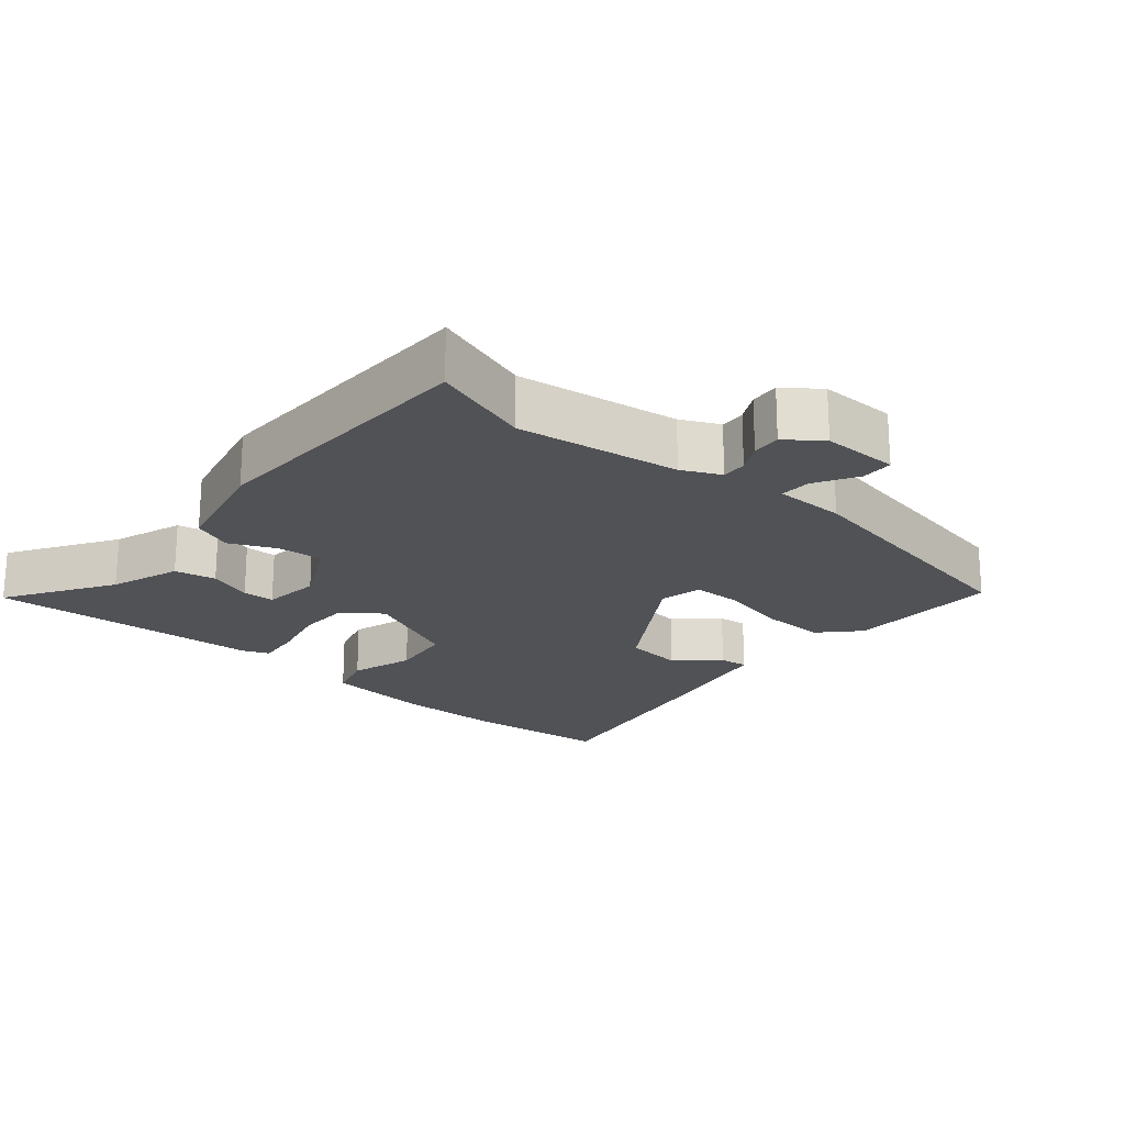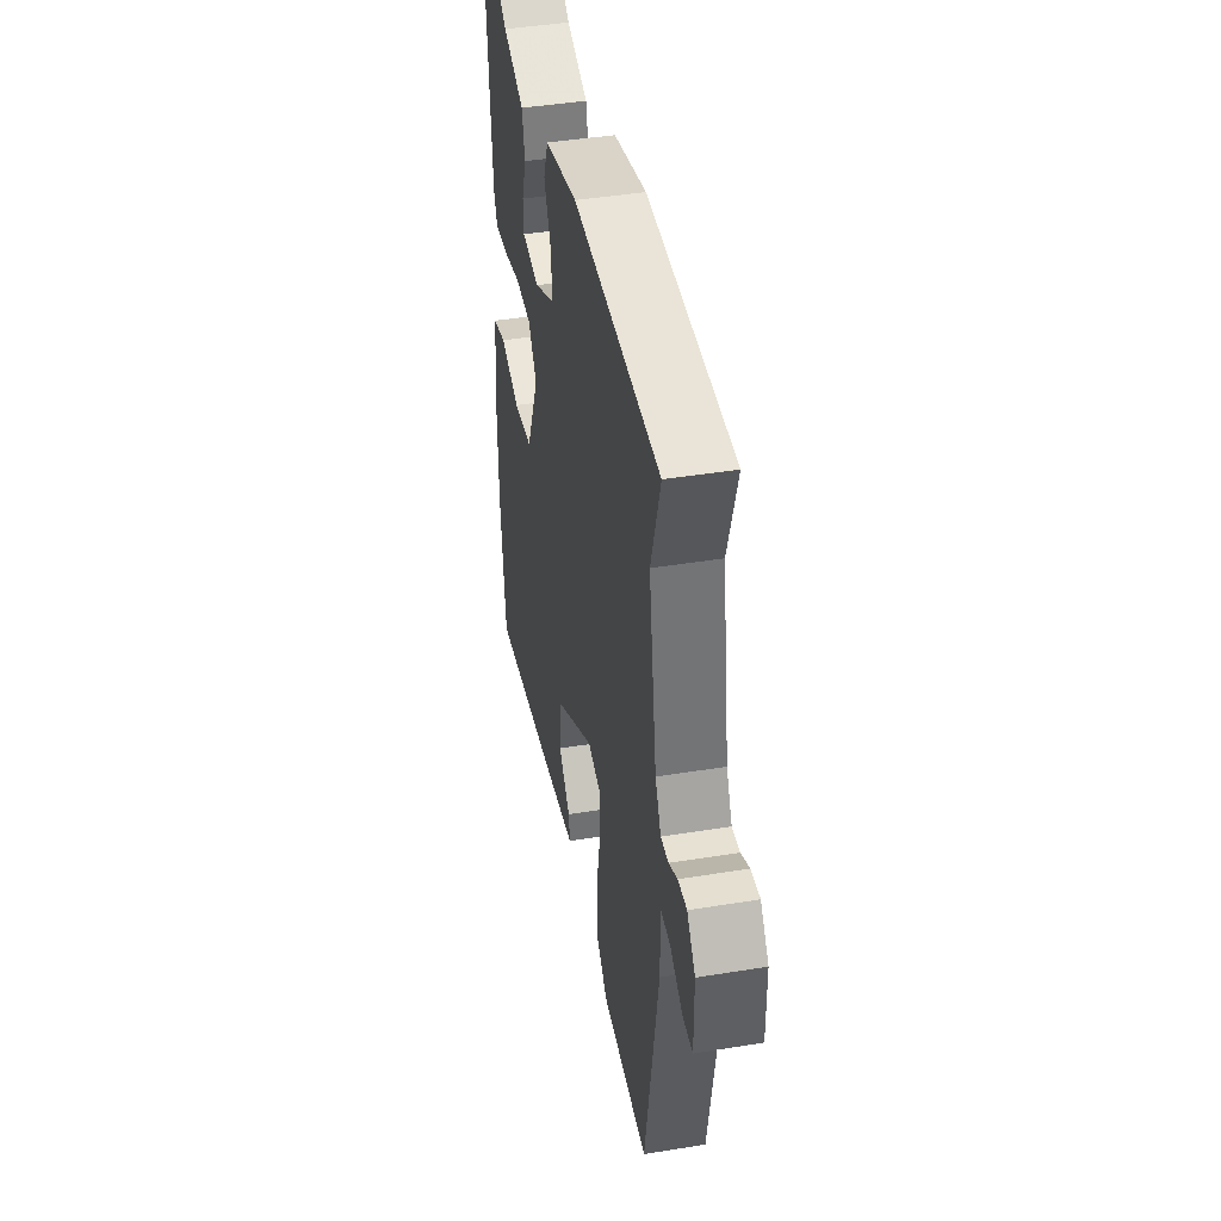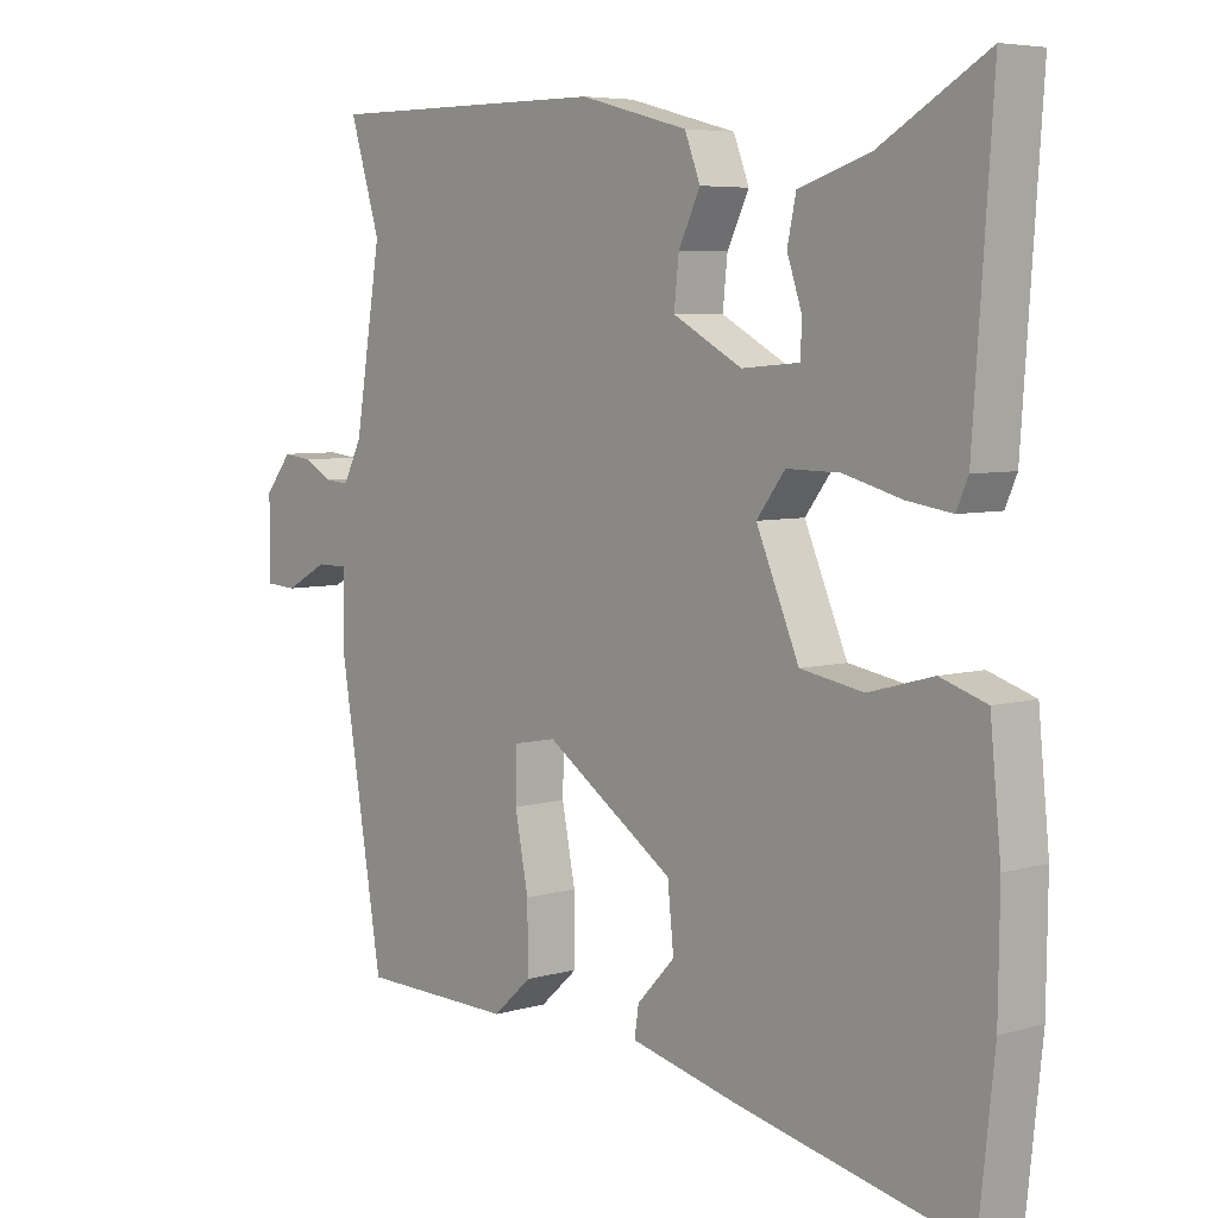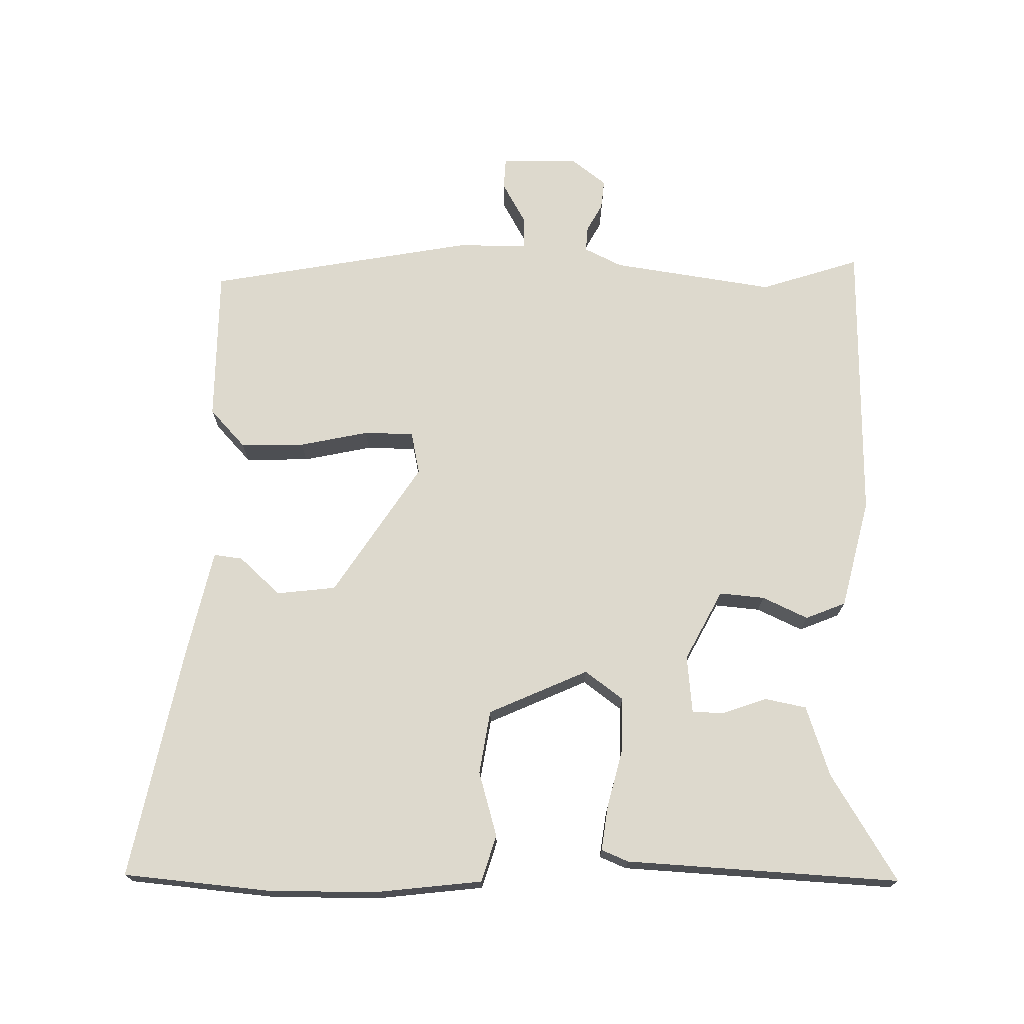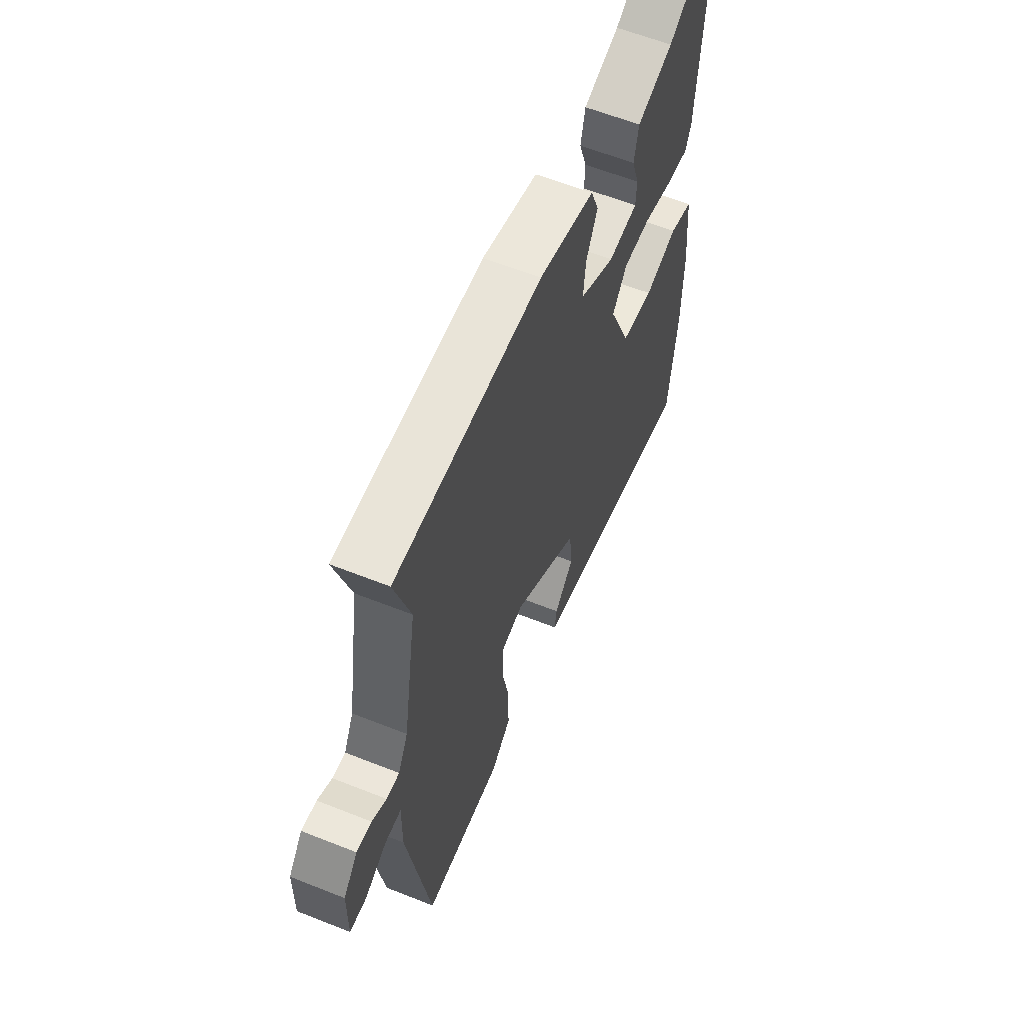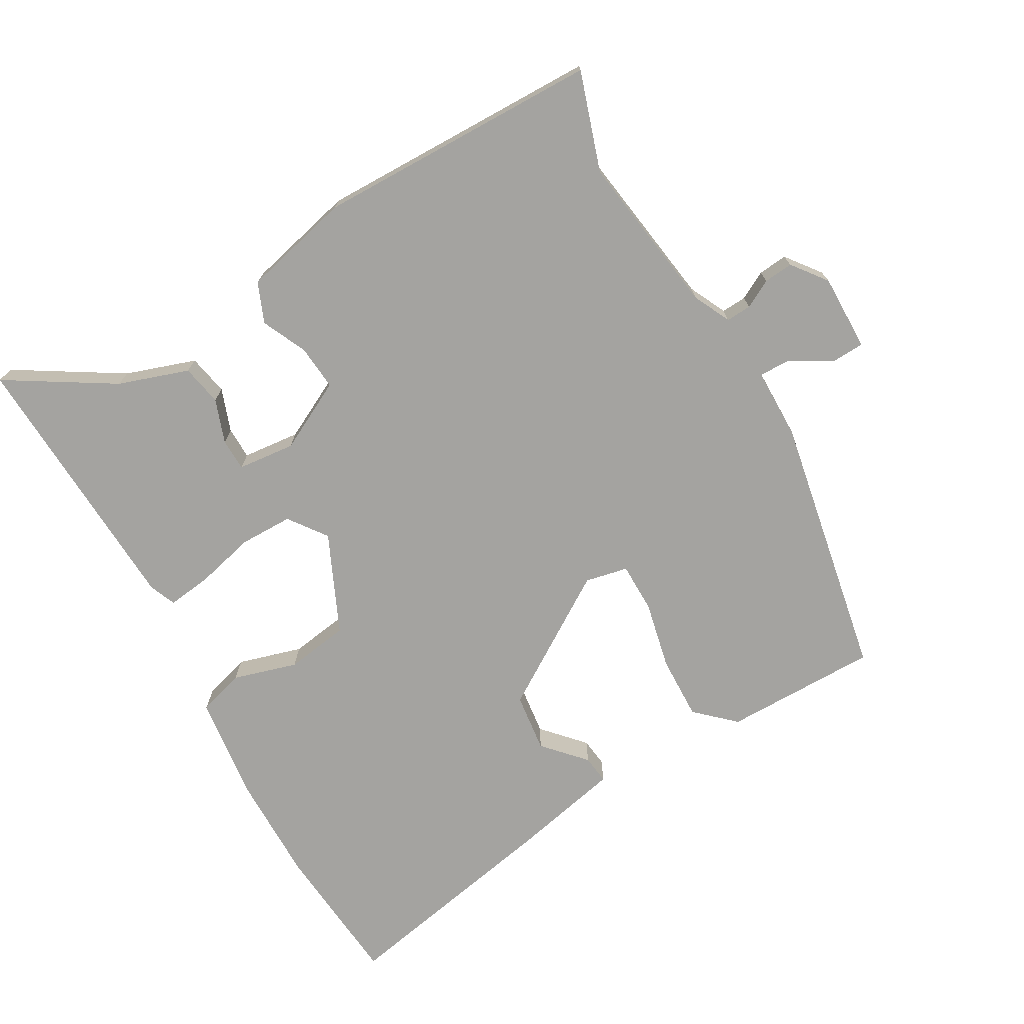
<metadata>
{"format":"obj","ext":"obj","renderer":"f3d","projection":"perspective","resolution":1024,"background":"white","views":[{"elev":-20.6,"azim":48.1,"up":"+Y"},{"elev":43.8,"azim":79.2,"up":"+Z"},{"elev":5.8,"azim":-131.2,"up":"+Z"},{"elev":72.0,"azim":-89.9,"up":"+Y"},{"elev":60.7,"azim":112.1,"up":"+Z"},{"elev":-73.0,"azim":28.6,"up":"+Y"}]}
</metadata>
<code>
v -0.496 0.07 0.544
v -0.338 0.07 0.451
v -0.234 0.07 0.418
v -0.221 0.07 0.358
v -0.243 0.07 0.293
v -0.241 0.07 0.246
v -0.156 0.07 0.239
v -0.054 0.07 0.294
v -0.061 0.07 0.36
v -0.093 0.07 0.426
v -0.07 0.07 0.485
v 0.09 0.07 0.527
v 0.509 0.07 0.529
v 0.464 0.07 0.383
v 0.503 0.07 0.146
v 0.531 0.07 0.091
v 0.568 0.07 0.094
v 0.609 0.07 0.117
v 0.652 0.07 0.122
v 0.692 0.07 0.072
v 0.693 0.07 -0.041
v 0.646 0.07 -0.044
v 0.583 0.07 -0.01
v 0.537 0.07 -0.01
v 0.538 0.07 -0.114
v 0.473 0.07 -0.504
v 0.246 0.07 -0.508
v 0.189 0.07 -0.457
v 0.19 0.07 -0.363
v 0.21 0.07 -0.262
v 0.208 0.07 -0.189
v 0.145 0.07 -0.177
v -0.046 0.07 -0.305
v -0.055 0.07 -0.392
v 0.001 0.07 -0.451
v 0.007 0.07 -0.493
v -0.153 0.07 -0.531
v -0.489 0.07 -0.603
v -0.512 0.07 -0.39
v -0.514 0.07 -0.232
v -0.498 0.07 -0.074
v -0.43 0.07 -0.052
v -0.335 0.07 -0.078
v -0.242 0.07 -0.062
v -0.179 0.07 0.084
v -0.221 0.07 0.139
v -0.299 0.07 0.138
v -0.385 0.07 0.115
v -0.451 0.07 0.105
v -0.468 0.07 0.144
v -0.496 0 0.544
v -0.338 0 0.451
v -0.234 0 0.418
v -0.221 0 0.358
v -0.243 0 0.293
v -0.241 0 0.246
v -0.156 0 0.239
v -0.054 0 0.294
v -0.061 0 0.36
v -0.093 0 0.426
v -0.07 0 0.485
v 0.09 0 0.527
v 0.509 0 0.529
v 0.464 0 0.383
v 0.503 0 0.146
v 0.531 0 0.091
v 0.568 0 0.094
v 0.609 0 0.117
v 0.652 0 0.122
v 0.692 0 0.072
v 0.693 0 -0.041
v 0.646 0 -0.044
v 0.583 0 -0.01
v 0.537 0 -0.01
v 0.538 0 -0.114
v 0.473 0 -0.504
v 0.246 0 -0.508
v 0.189 0 -0.457
v 0.19 0 -0.363
v 0.21 0 -0.262
v 0.208 0 -0.189
v 0.145 0 -0.177
v -0.046 0 -0.305
v -0.055 0 -0.392
v 0.001 0 -0.451
v 0.007 0 -0.493
v -0.153 0 -0.531
v -0.489 0 -0.603
v -0.512 0 -0.39
v -0.514 0 -0.232
v -0.498 0 -0.074
v -0.43 0 -0.052
v -0.335 0 -0.078
v -0.242 0 -0.062
v -0.179 0 0.084
v -0.221 0 0.139
v -0.299 0 0.138
v -0.385 0 0.115
v -0.451 0 0.105
v -0.468 0 0.144
f 47 48 49 50
f 46 47 50 1
f 45 46 1 2
f 40 41 42 43
f 40 43 44
f 39 40 44
f 38 39 44
f 37 38 44
f 34 35 36 37
f 33 34 37 44
f 32 33 44 45
f 27 28 29 30
f 27 30 31
f 24 25 26 27
f 24 27 31
f 20 21 22 23
f 20 23 24
f 17 18 19 20
f 16 17 20 24
f 15 16 24 31
f 11 12 13 14
f 9 10 11 14
f 8 9 14 15
f 7 8 15 31
f 2 3 4 5
f 2 5 6
f 45 2 6
f 31 32 45
f 6 7 31 45
f 100 99 98 97
f 51 100 97 96
f 52 51 96 95
f 93 92 91 90
f 94 93 90
f 94 90 89
f 94 89 88
f 94 88 87
f 87 86 85 84
f 94 87 84 83
f 95 94 83 82
f 80 79 78 77
f 81 80 77
f 77 76 75 74
f 81 77 74
f 73 72 71 70
f 74 73 70
f 70 69 68 67
f 74 70 67 66
f 81 74 66 65
f 64 63 62 61
f 64 61 60 59
f 65 64 59 58
f 81 65 58 57
f 55 54 53 52
f 56 55 52
f 56 52 95
f 95 82 81
f 95 81 57 56
f 1 51 52 2
f 2 52 53 3
f 3 53 54 4
f 4 54 55 5
f 5 55 56 6
f 6 56 57 7
f 7 57 58 8
f 8 58 59 9
f 9 59 60 10
f 10 60 61 11
f 11 61 62 12
f 12 62 63 13
f 13 63 64 14
f 14 64 65 15
f 15 65 66 16
f 16 66 67 17
f 17 67 68 18
f 18 68 69 19
f 19 69 70 20
f 20 70 71 21
f 21 71 72 22
f 22 72 73 23
f 23 73 74 24
f 24 74 75 25
f 25 75 76 26
f 26 76 77 27
f 27 77 78 28
f 28 78 79 29
f 29 79 80 30
f 30 80 81 31
f 31 81 82 32
f 32 82 83 33
f 33 83 84 34
f 34 84 85 35
f 35 85 86 36
f 36 86 87 37
f 37 87 88 38
f 38 88 89 39
f 39 89 90 40
f 40 90 91 41
f 41 91 92 42
f 42 92 93 43
f 43 93 94 44
f 44 94 95 45
f 45 95 96 46
f 46 96 97 47
f 47 97 98 48
f 48 98 99 49
f 49 99 100 50
f 50 100 51 1

</code>
